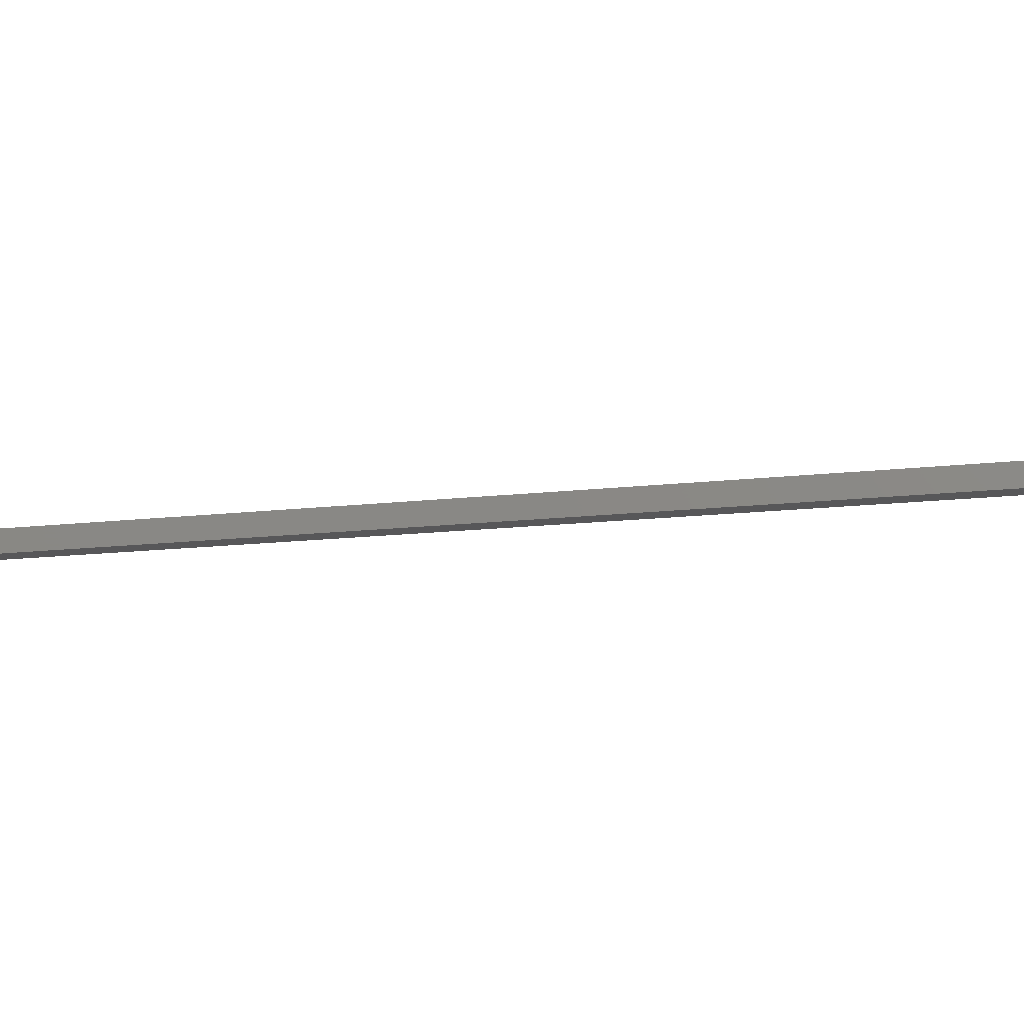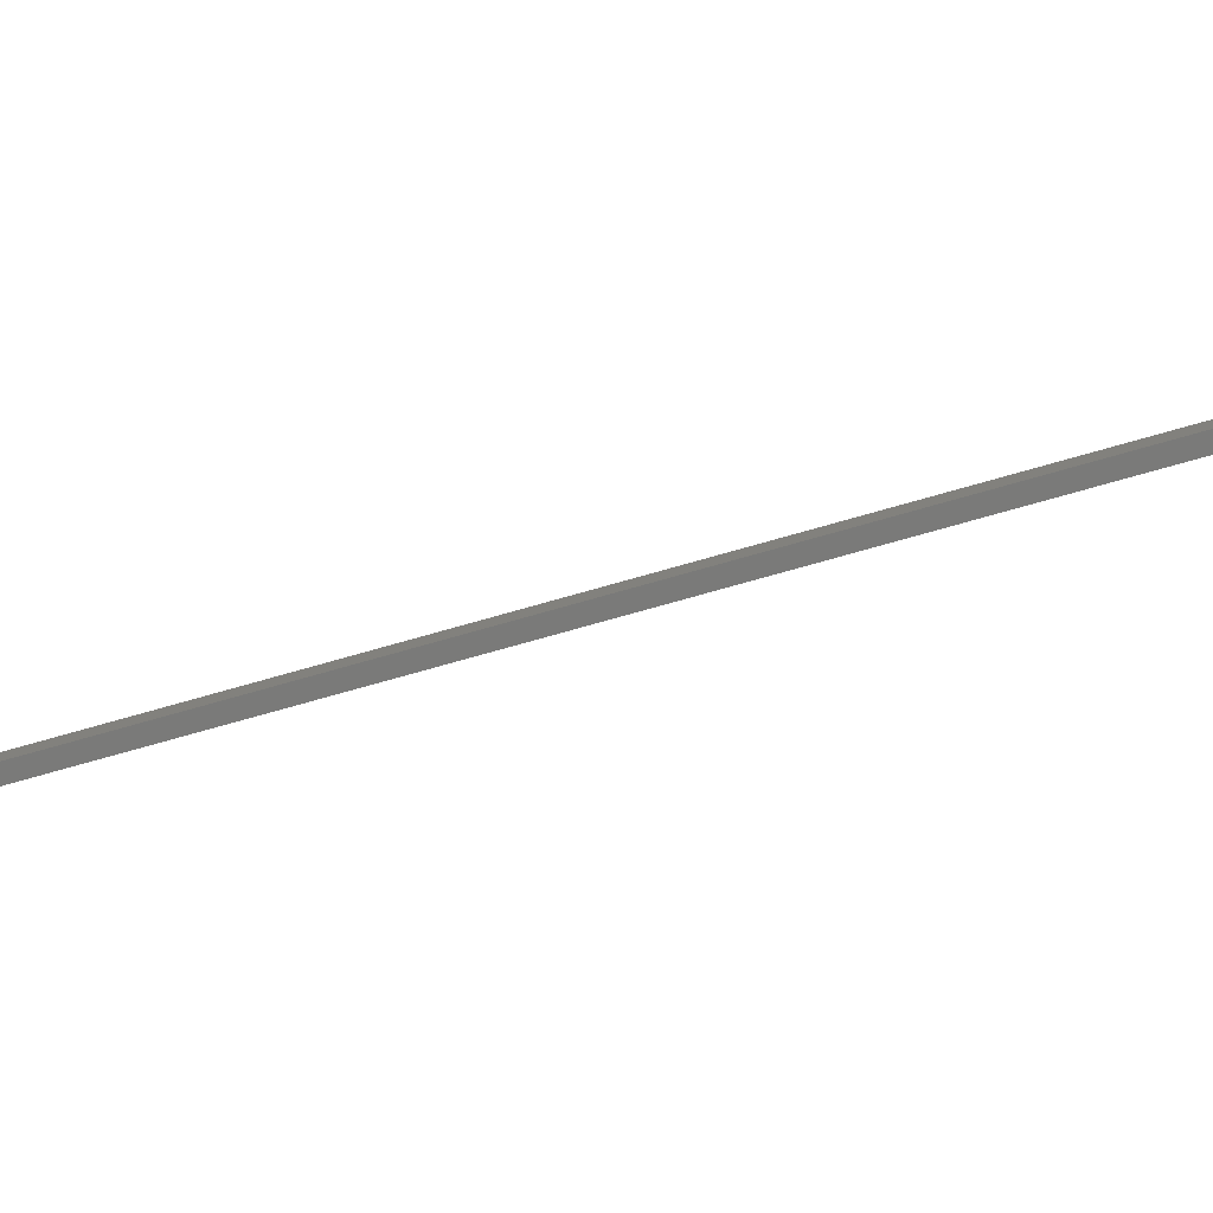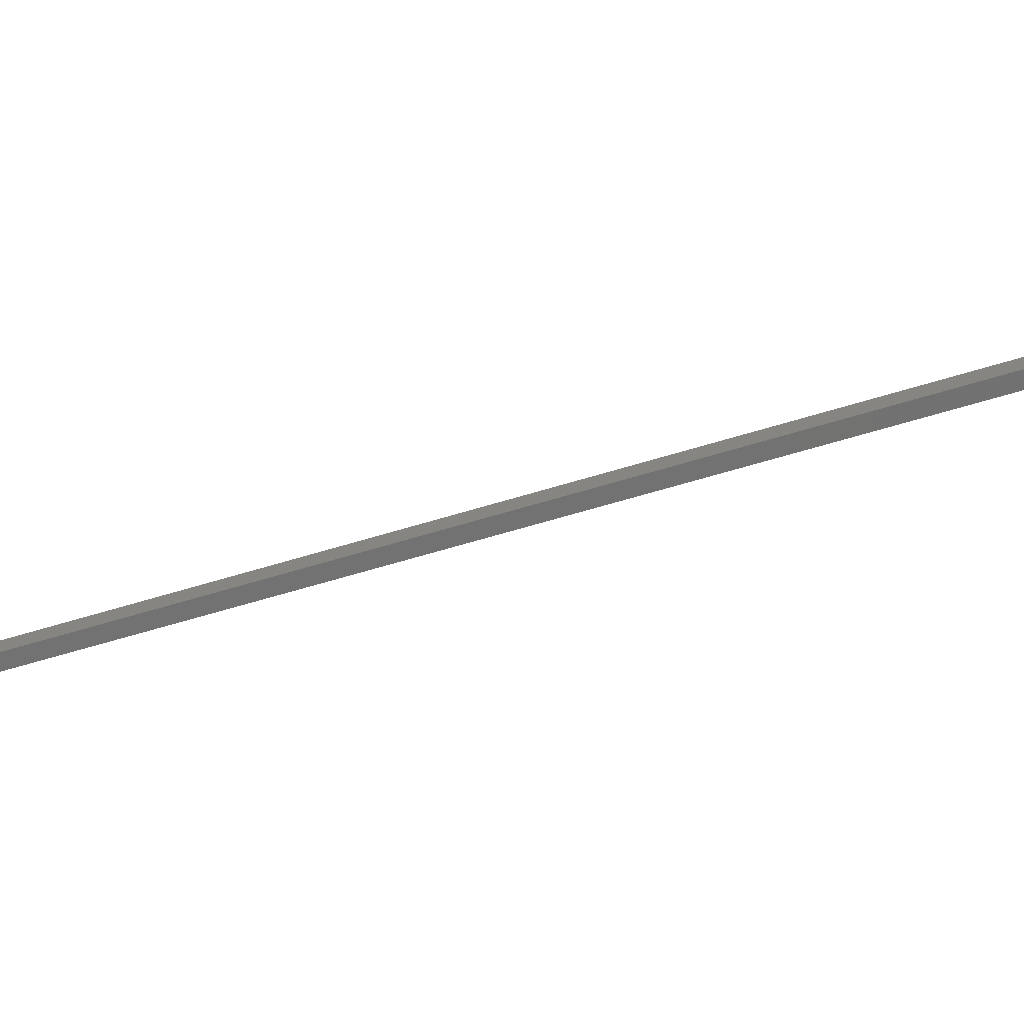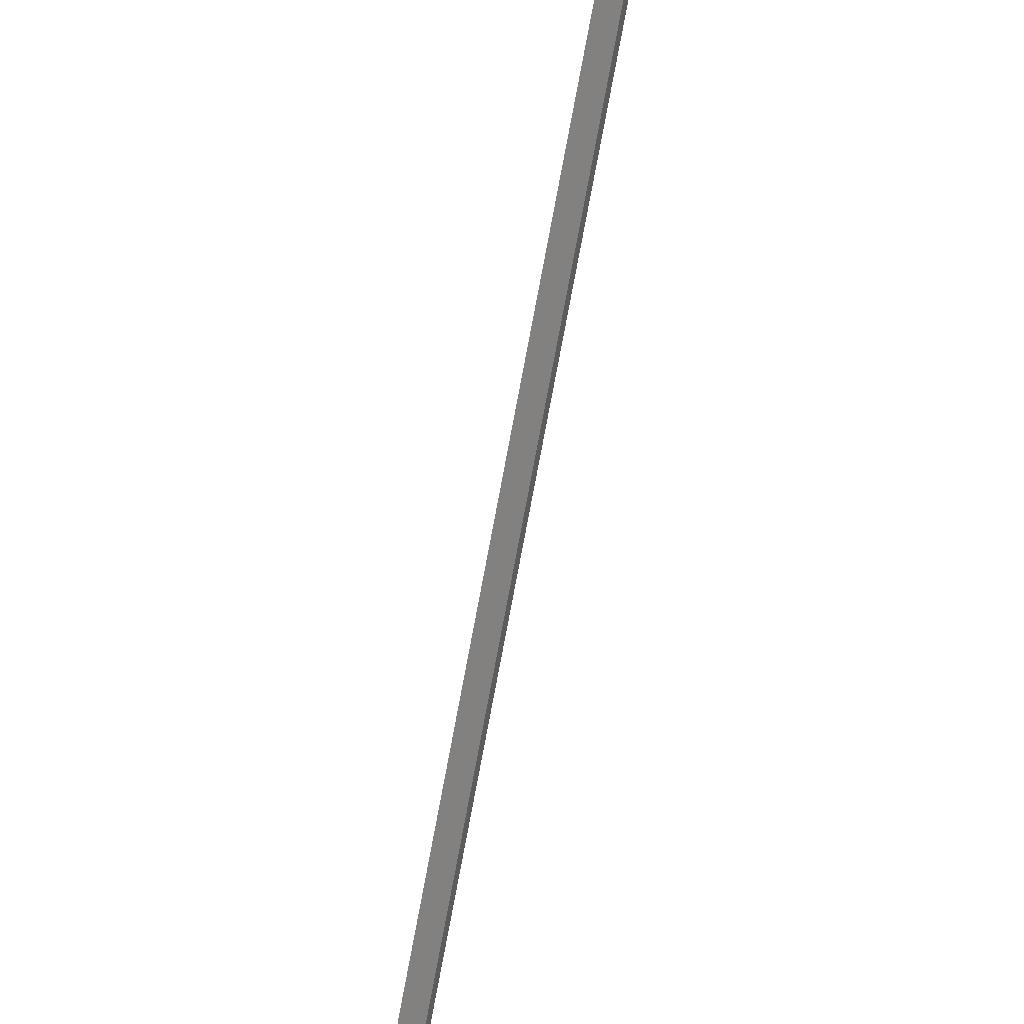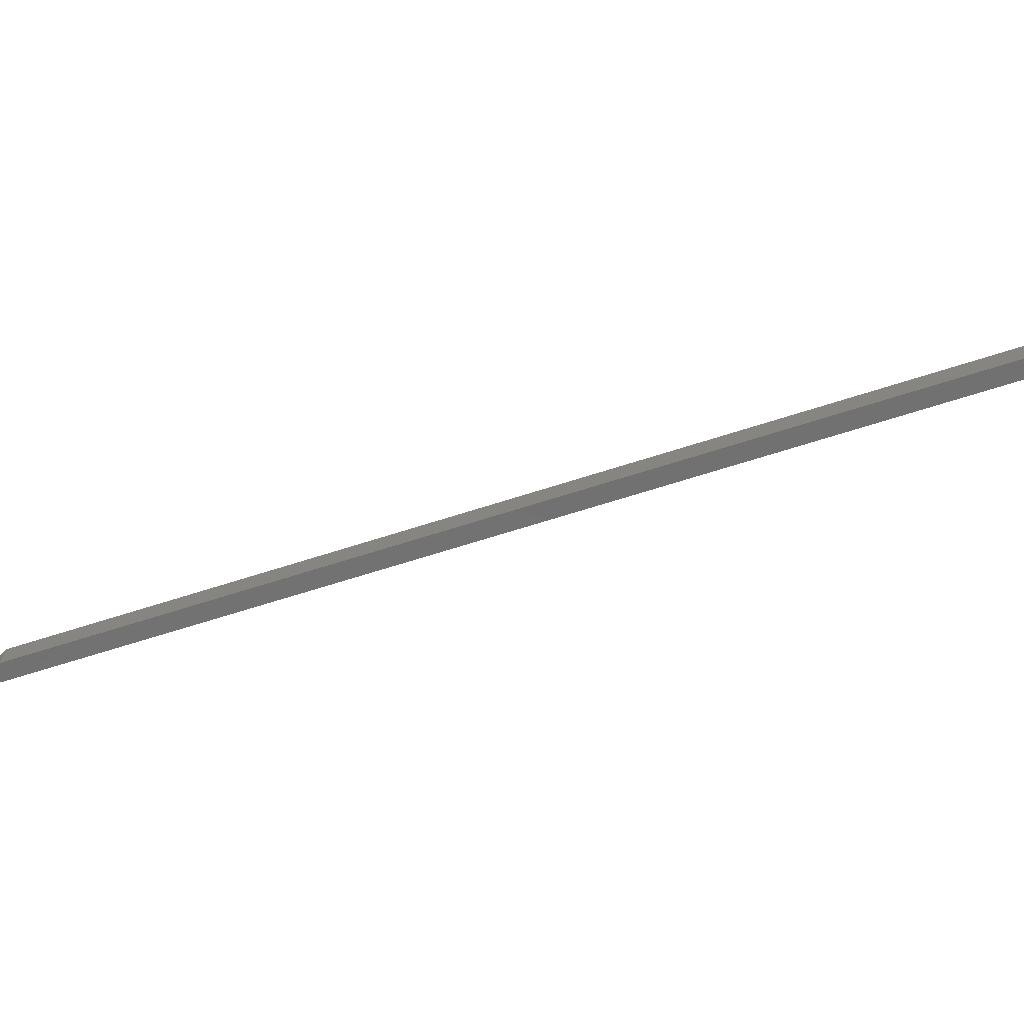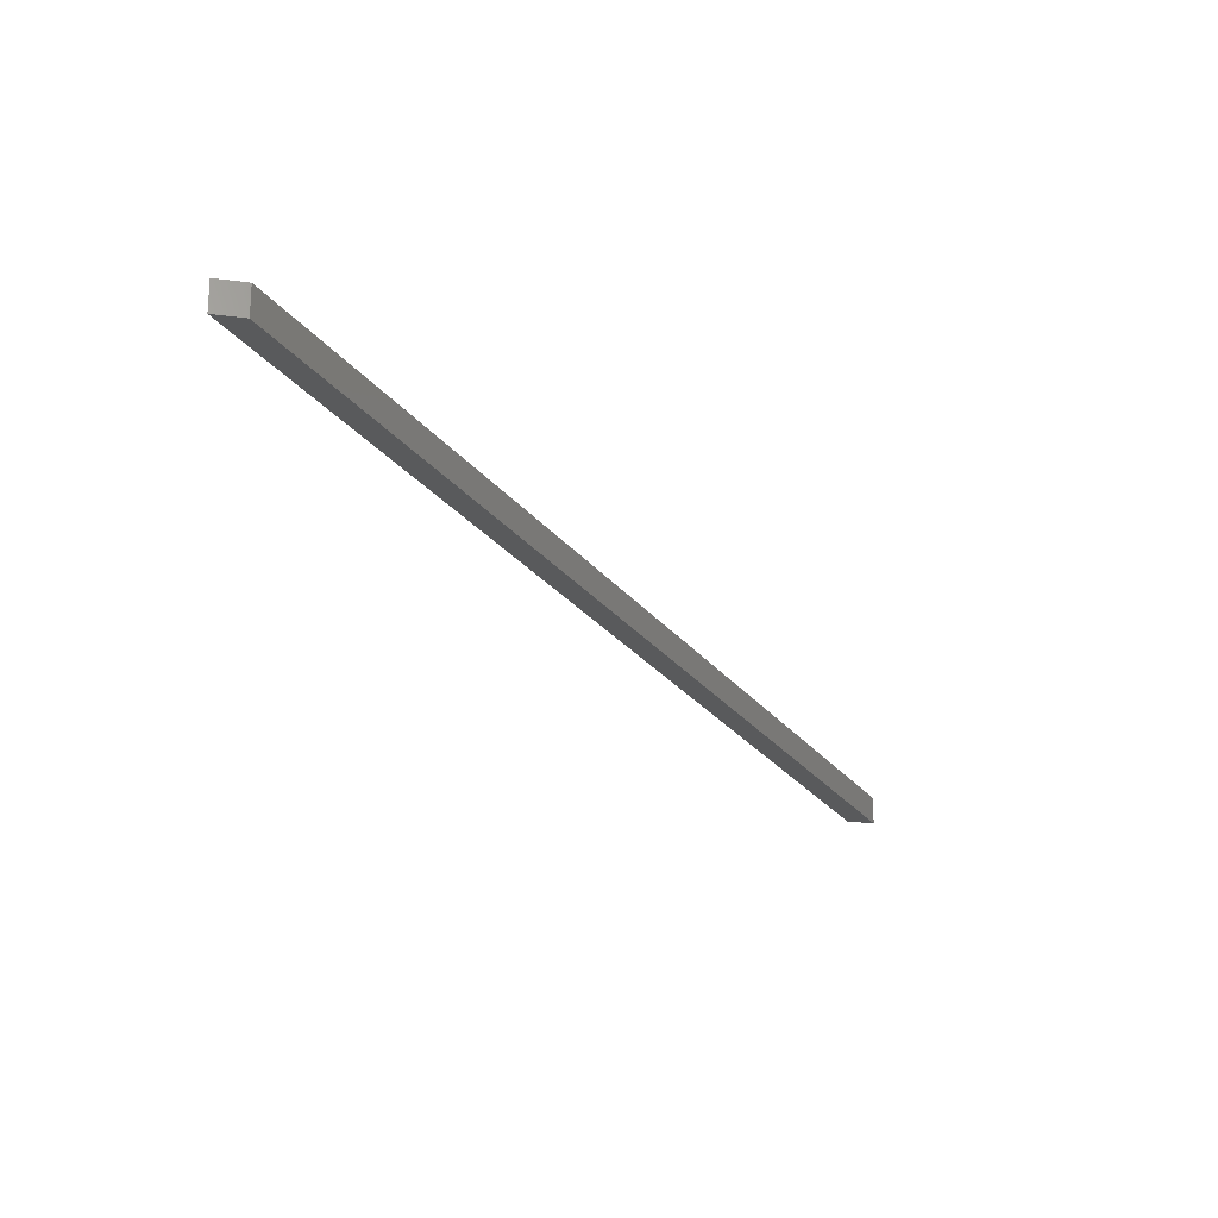
<metadata>
{"format":"stl","ext":"stl","renderer":"f3d","projection":"perspective","resolution":1024,"background":"white","views":[{"elev":-17.9,"azim":-117.5,"up":"+Y"},{"elev":-73.0,"azim":-113.4,"up":"+Y"},{"elev":-64.0,"azim":67.7,"up":"+Y"},{"elev":42.3,"azim":107.3,"up":"+Z"},{"elev":-63.4,"azim":69.0,"up":"+Y"},{"elev":-24.0,"azim":167.3,"up":"+Y"}]}
</metadata>
<code>
# stl→obj: 12 verts, 20 faces
v 0.006414 -8.674e-19 0.7422
v 0.006414 -0.02344 0.7422
v 0.007812 -0.007812 0.75
v 0.007812 -0.01562 0.75
v 0.01587 -0.007812 0.75
v 0.01587 -0.01562 0.75
v 0.0301 -0.02344 0.7422
v 0.0301 -8.674e-19 0.7422
v 0.6158 -0.02344 2.22e-16
v 0.6395 -0.02344 0
v 0.6158 -8.327e-17 2.22e-16
v 0.6395 -8.327e-17 0
f 1 2 3
f 3 2 4
f 5 3 6
f 6 3 4
f 7 8 6
f 6 8 5
f 9 10 2
f 2 10 7
f 7 4 2
f 7 6 4
f 11 1 12
f 12 1 8
f 1 3 8
f 3 5 8
f 2 1 9
f 9 1 11
f 10 12 7
f 7 12 8
f 11 12 9
f 9 12 10

</code>
